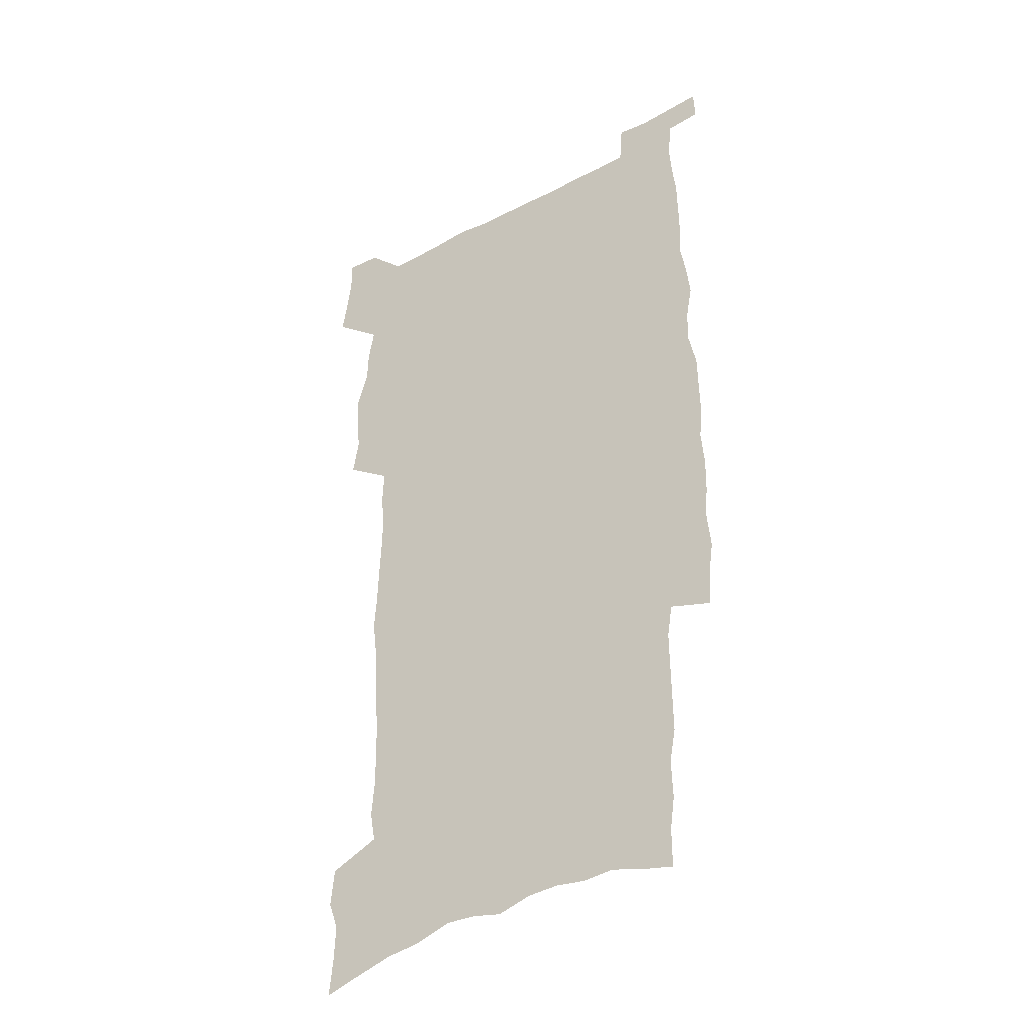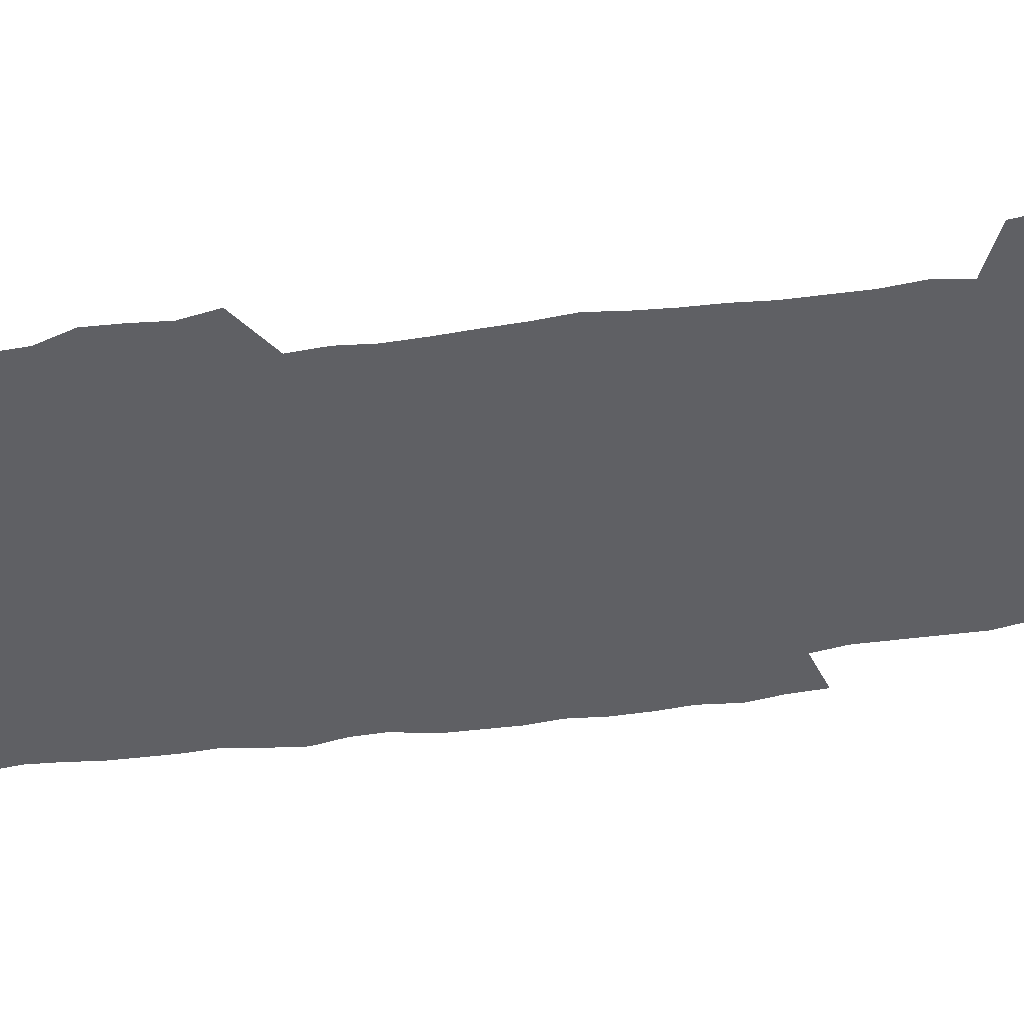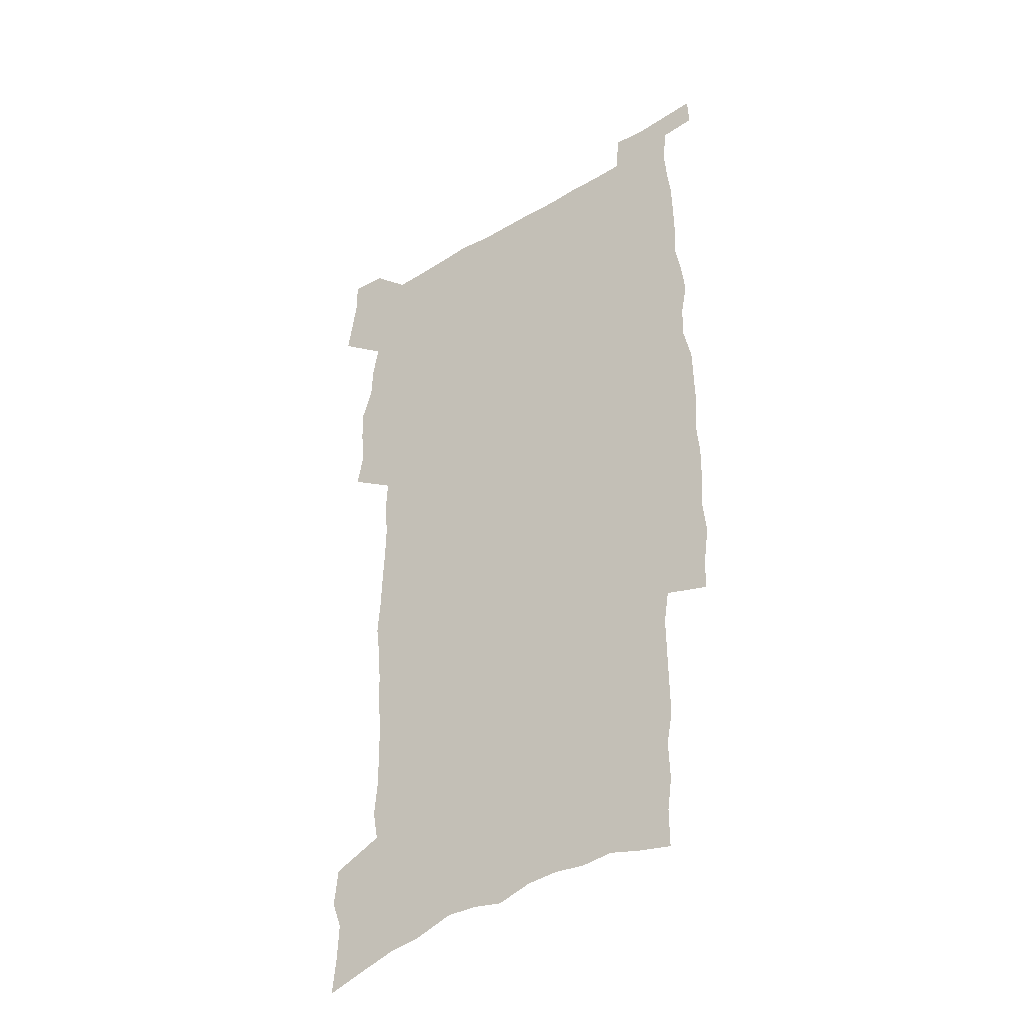
<metadata>
{"format":"obj","ext":"obj","renderer":"f3d","projection":"perspective","resolution":1024,"background":"white","views":[{"elev":-36.9,"azim":34.7,"up":"+Y"},{"elev":-43.9,"azim":-80.6,"up":"+Z"},{"elev":-39.7,"azim":36.8,"up":"+Y"}]}
</metadata>
<code>
v 442.5 556.1 0
v 444.8 570.7 0
v 447 585.1 0
v 446.9 600 0
v 460.8 148.7 0
v 462.5 165.4 0
v 463.1 180.9 0
v 458.6 193.1 0
v 460.3 209.5 0
v 456.6 446.6 0
v 459.5 462.4 0
v 458 477.6 0
v 457.3 492.7 0
v 462.5 508.5 0
v 463.1 523.3 0
v 465.8 538.2 0
v 464.1 553.7 0
v 464.6 568.5 0
v 464.5 583.5 0
v 463.3 599 0
v 477.8 153.9 0
v 480.4 171.6 0
v 482.7 188.4 0
v 478.8 200.6 0
v 482.5 219.3 0
v 480.1 232.9 0
v 481.5 249.4 0
v 481.3 264.6 0
v 481.1 279.9 0
v 479.8 294.5 0
v 479.3 309.7 0
v 478.1 324.6 0
v 476.2 339.4 0
v 477.4 355.5 0
v 477.9 371.3 0
v 478.7 387 0
v 479 402.4 0
v 477.5 417.3 0
v 478.3 432.8 0
v 476.6 447.8 0
v 478.5 463.2 0
v 476.3 478.2 0
v 479.6 493.4 0
v 480.7 508.1 0
v 479.9 522.8 0
v 483.2 537.3 0
v 481.7 552.6 0
v 481 567.6 0
v 481.3 582.2 0
v 494.3 158.7 0
v 496.1 176 0
v 495.6 190.3 0
v 496.6 206.4 0
v 499 224.1 0
v 496.7 237.5 0
v 499.6 254.9 0
v 499.1 269.6 0
v 499.7 285.2 0
v 499.4 300 0
v 497.9 314.3 0
v 496.9 329.1 0
v 496.7 344.3 0
v 496.1 359.1 0
v 497.3 374.9 0
v 497.5 389.9 0
v 496.8 404.5 0
v 496.8 419.4 0
v 496.4 434.2 0
v 495.4 449 0
v 496.5 464.1 0
v 497.3 478.9 0
v 496.9 493.4 0
v 498.5 507.9 0
v 498.4 522.4 0
v 499 536.7 0
v 499.9 550.7 0
v 497.7 566.6 0
v 496.3 582.5 0
v 508.8 160.5 0
v 510.6 178.1 0
v 510.3 192.9 0
v 515.8 214.8 0
v 515.8 229.3 0
v 515.6 243.8 0
v 515 258 0
v 515.1 273.2 0
v 516.1 289 0
v 514.2 302.5 0
v 513.5 317 0
v 513.7 332.3 0
v 511.9 346.4 0
v 512.5 361.5 0
v 514.5 377.7 0
v 514 391.8 0
v 513.5 406.1 0
v 512.7 420.6 0
v 513.4 435.5 0
v 513.7 450.2 0
v 513.6 464.7 0
v 514.2 479.1 0
v 513.9 493.5 0
v 513.8 507.9 0
v 514.2 522.1 0
v 514.3 536.3 0
v 514.6 550.5 0
v 513.5 565.6 0
v 511.2 583.1 0
v 525.7 165.9 0
v 526 181.6 0
v 528.3 200.4 0
v 530.1 217.7 0
v 529.6 231.1 0
v 531.6 248 0
v 529.8 260.7 0
v 530.1 275.8 0
v 530 290.5 0
v 529.4 304.9 0
v 528.1 318.8 0
v 529.4 335.2 0
v 529.4 349.7 0
v 528.2 363.6 0
v 528.5 378.3 0
v 529.1 393.1 0
v 528.8 407.2 0
v 529 421.6 0
v 527.7 435.9 0
v 528.9 450.9 0
v 529.2 465.2 0
v 529.3 479.4 0
v 529.6 493.5 0
v 529.4 507.7 0
v 529.3 521.8 0
v 530.3 535.6 0
v 529.4 550.4 0
v 528.2 566 0
v 525.8 584.3 0
v 539.4 165.4 0
v 541.5 185.9 0
v 542.3 202 0
v 543 217.5 0
v 544.2 234.3 0
v 544.4 248.8 0
v 543.9 262.2 0
v 544.4 276.9 0
v 544.4 292.2 0
v 543.8 306.7 0
v 543.4 321.2 0
v 543.4 335.9 0
v 543.5 350.9 0
v 543.3 365.1 0
v 543.2 379.4 0
v 543.1 393.5 0
v 542.4 407.2 0
v 544.1 423 0
v 543.3 436.9 0
v 543.8 451.4 0
v 543.8 465.5 0
v 542.9 479.7 0
v 544.1 493.9 0
v 544 507.8 0
v 544.8 521.6 0
v 544.1 536.5 0
v 543.9 550.6 0
v 543.2 565.7 0
v 542.1 582 0
v 553.3 162.6 0
v 555.1 184.9 0
v 555.7 201.4 0
v 556.6 218.5 0
v 557.4 234.9 0
v 557.5 249.1 0
v 558.2 264 0
v 557.8 276.9 0
v 558.2 294.3 0
v 557.7 307.7 0
v 557.4 322 0
v 557.4 336.7 0
v 557.3 351.3 0
v 557.3 365.8 0
v 557.3 380.1 0
v 557.4 394.2 0
v 557.8 409 0
v 558 423.2 0
v 557.9 437.4 0
v 558.3 451.8 0
v 558.5 465.9 0
v 558.1 479.9 0
v 558.7 494 0
v 558.4 507.9 0
v 558.6 521.7 0
v 558.5 536 0
v 558.3 550.5 0
v 558 565.1 0
v 556.9 581.9 0
v 568.3 166.9 0
v 569.3 186.8 0
v 569.9 203.8 0
v 570.4 220.8 0
v 570.6 234.7 0
v 571 250.7 0
v 571.1 264.1 0
v 571 277.3 0
v 571.3 294.6 0
v 571.6 308.6 0
v 571.4 322.7 0
v 571.5 337.7 0
v 571.3 352 0
v 571.2 366.5 0
v 570.9 379.9 0
v 572 395.6 0
v 572 409.5 0
v 572.1 423.4 0
v 572.1 437.6 0
v 572.2 451.6 0
v 572.5 466.3 0
v 572.5 480.1 0
v 572.6 494 0
v 572.6 508 0
v 572.4 522.2 0
v 572.8 535.7 0
v 572.4 551.2 0
v 572.3 565.4 0
v 571.6 581.7 0
v 582.4 167.7 0
v 582.8 186.8 0
v 583.7 201.5 0
v 583.8 218.9 0
v 584 234.9 0
v 584.5 249 0
v 584.3 263.8 0
v 584.6 277.3 0
v 585.6 292.1 0
v 585.3 308.6 0
v 585.3 322.7 0
v 585.2 337.7 0
v 585.3 352.4 0
v 585.1 367.1 0
v 585.5 381.7 0
v 585.6 395.7 0
v 585.7 410.1 0
v 586.2 423.6 0
v 586.2 437.8 0
v 586.2 451.8 0
v 586.3 466.1 0
v 586.6 480.1 0
v 586.6 494.2 0
v 586.6 508.1 0
v 586.6 522 0
v 586.7 536.4 0
v 587 550.3 0
v 586.8 565.2 0
v 586.5 580.9 0
v 596.5 166 0
v 596.6 183.7 0
v 597.6 200.3 0
v 597.2 219.1 0
v 597.8 233.2 0
v 598.2 247.9 0
v 598.3 262.7 0
v 598.2 278.6 0
v 599.5 291.4 0
v 599 308.2 0
v 599.1 322.5 0
v 599.4 336.6 0
v 599.1 352.8 0
v 599.1 367.3 0
v 599.3 381.5 0
v 599.6 395.6 0
v 600.1 409.6 0
v 600.1 423.9 0
v 600.2 437.8 0
v 600.3 451.8 0
v 600.6 465.5 0
v 600.8 480.2 0
v 600.7 494.3 0
v 600.6 508.3 0
v 600.8 522.4 0
v 600.9 536.4 0
v 601.2 550.9 0
v 601.2 565.2 0
v 601 581.5 0
v 610.3 167.2 0
v 609.8 186.5 0
v 611.8 198.8 0
v 611.3 216.1 0
v 611.7 231.3 0
v 612.5 245.8 0
v 612.8 260.7 0
v 612.6 276.5 0
v 613.1 291 0
v 612.5 308 0
v 613.3 321.8 0
v 613.2 336.9 0
v 613.7 351.3 0
v 613.4 366.2 0
v 613.7 380.5 0
v 613.9 394.9 0
v 614.2 409.2 0
v 614.6 423.4 0
v 614.4 437.6 0
v 615 451.8 0
v 614.4 467.2 0
v 615.3 480.8 0
v 614.9 494.6 0
v 615 508.6 0
v 615.1 522.6 0
v 614.3 536 0
v 615.5 551.4 0
v 615.3 565 0
v 615.5 580.9 0
v 625 163.2 0
v 624.3 181.8 0
v 626 195.9 0
v 625.8 212.9 0
v 626 228.7 0
v 627.1 243.3 0
v 627.2 258.9 0
v 627.1 274.8 0
v 627.5 289.9 0
v 626.6 306 0
v 628.2 319.9 0
v 628.3 334.9 0
v 628.2 350 0
v 628.6 364.5 0
v 628.2 379.5 0
v 629 393.7 0
v 629.7 408 0
v 630.2 422.5 0
v 629.7 437.3 0
v 629.5 451.9 0
v 628.3 466.6 0
v 630.2 480.7 0
v 629.9 494.7 0
v 631.1 509.2 0
v 630.3 523.2 0
v 629.5 537.3 0
v 630 551.7 0
v 629.7 565.8 0
v 630 581 0
v 631.5 599.4 0
v 639.3 160.2 0
v 639.2 177.2 0
v 641.3 191.4 0
v 640.8 209.1 0
v 643.5 223 0
v 643.3 239.1 0
v 643.1 255.1 0
v 643 271.2 0
v 645.3 285.4 0
v 644.1 301.9 0
v 644.6 317 0
v 643.6 332.8 0
v 645.1 347.2 0
v 644.5 362.4 0
v 645.8 376.9 0
v 646.2 391.6 0
v 647.2 406.2 0
v 646.1 421.5 0
v 646.3 436.3 0
v 645.5 451.4 0
v 645.5 466.2 0
v 644.1 480.7 0
v 644.8 494.7 0
v 646.5 509.5 0
v 645.3 523.8 0
v 643.9 537.7 0
v 645.6 552.4 0
v 644.1 566.5 0
v 644.7 581.4 0
v 646 597.7 0
v 664.7 279.8 0
v 665.5 295.4 0
v 667.7 310.2 0
v 666 326.9 0
v 667.1 342 0
v 667.4 357.4 0
v 665.9 373.4 0
v 667.3 388.2 0
v 667 403.5 0
v 666.7 418.8 0
v 663.1 435.6 0
v 663.5 450.2 0
v 666.3 464.9 0
v 664.6 480 0
v 661.9 495.1 0
v 662.8 509.8 0
v 662.5 524.4 0
v 662.2 538.9 0
v 660.5 553.4 0
v 659.5 567.7 0
v 661.2 584 0
v 661.1 598.7 0
v 676.7 585.3 0
v 676 599.6 0
f 16 17 1
f 1 17 2
f 17 18 2
f 2 18 3
f 18 19 3
f 3 19 4
f 19 20 4
f 5 21 6
f 21 22 6
f 6 22 7
f 22 23 7
f 7 23 8
f 23 24 8
f 8 24 9
f 24 25 9
f 39 40 10
f 10 40 11
f 40 41 11
f 11 41 12
f 41 42 12
f 12 42 13
f 42 43 13
f 13 43 14
f 43 44 14
f 14 44 15
f 44 45 15
f 15 45 16
f 45 46 16
f 16 46 17
f 46 47 17
f 17 47 18
f 47 48 18
f 18 48 19
f 48 49 19
f 19 49 20
f 21 50 22
f 50 51 22
f 22 51 23
f 51 52 23
f 23 52 24
f 52 53 24
f 24 53 25
f 53 54 25
f 25 54 26
f 54 55 26
f 26 55 27
f 55 56 27
f 27 56 28
f 56 57 28
f 28 57 29
f 57 58 29
f 29 58 30
f 58 59 30
f 30 59 31
f 59 60 31
f 31 60 32
f 60 61 32
f 32 61 33
f 61 62 33
f 33 62 34
f 62 63 34
f 34 63 35
f 63 64 35
f 35 64 36
f 64 65 36
f 36 65 37
f 65 66 37
f 37 66 38
f 66 67 38
f 38 67 39
f 67 68 39
f 39 68 40
f 68 69 40
f 40 69 41
f 69 70 41
f 41 70 42
f 70 71 42
f 42 71 43
f 71 72 43
f 43 72 44
f 72 73 44
f 44 73 45
f 73 74 45
f 45 74 46
f 74 75 46
f 46 75 47
f 75 76 47
f 47 76 48
f 76 77 48
f 48 77 49
f 77 78 49
f 50 79 51
f 79 80 51
f 51 80 52
f 80 81 52
f 52 81 53
f 81 82 53
f 53 82 54
f 82 83 54
f 54 83 55
f 83 84 55
f 55 84 56
f 84 85 56
f 56 85 57
f 85 86 57
f 57 86 58
f 86 87 58
f 58 87 59
f 87 88 59
f 59 88 60
f 88 89 60
f 60 89 61
f 89 90 61
f 61 90 62
f 90 91 62
f 62 91 63
f 91 92 63
f 63 92 64
f 92 93 64
f 64 93 65
f 93 94 65
f 65 94 66
f 94 95 66
f 66 95 67
f 95 96 67
f 67 96 68
f 96 97 68
f 68 97 69
f 97 98 69
f 69 98 70
f 98 99 70
f 70 99 71
f 99 100 71
f 71 100 72
f 100 101 72
f 72 101 73
f 101 102 73
f 73 102 74
f 102 103 74
f 74 103 75
f 103 104 75
f 75 104 76
f 104 105 76
f 76 105 77
f 105 106 77
f 77 106 78
f 106 107 78
f 79 108 80
f 108 109 80
f 80 109 81
f 109 110 81
f 81 110 82
f 110 111 82
f 82 111 83
f 111 112 83
f 83 112 84
f 112 113 84
f 84 113 85
f 113 114 85
f 85 114 86
f 114 115 86
f 86 115 87
f 115 116 87
f 87 116 88
f 116 117 88
f 88 117 89
f 117 118 89
f 89 118 90
f 118 119 90
f 90 119 91
f 119 120 91
f 91 120 92
f 120 121 92
f 92 121 93
f 121 122 93
f 93 122 94
f 122 123 94
f 94 123 95
f 123 124 95
f 95 124 96
f 124 125 96
f 96 125 97
f 125 126 97
f 97 126 98
f 126 127 98
f 98 127 99
f 127 128 99
f 99 128 100
f 128 129 100
f 100 129 101
f 129 130 101
f 101 130 102
f 130 131 102
f 102 131 103
f 131 132 103
f 103 132 104
f 132 133 104
f 104 133 105
f 133 134 105
f 105 134 106
f 134 135 106
f 106 135 107
f 135 136 107
f 108 137 109
f 137 138 109
f 109 138 110
f 138 139 110
f 110 139 111
f 139 140 111
f 111 140 112
f 140 141 112
f 112 141 113
f 141 142 113
f 113 142 114
f 142 143 114
f 114 143 115
f 143 144 115
f 115 144 116
f 144 145 116
f 116 145 117
f 145 146 117
f 117 146 118
f 146 147 118
f 118 147 119
f 147 148 119
f 119 148 120
f 148 149 120
f 120 149 121
f 149 150 121
f 121 150 122
f 150 151 122
f 122 151 123
f 151 152 123
f 123 152 124
f 152 153 124
f 124 153 125
f 153 154 125
f 125 154 126
f 154 155 126
f 126 155 127
f 155 156 127
f 127 156 128
f 156 157 128
f 128 157 129
f 157 158 129
f 129 158 130
f 158 159 130
f 130 159 131
f 159 160 131
f 131 160 132
f 160 161 132
f 132 161 133
f 161 162 133
f 133 162 134
f 162 163 134
f 134 163 135
f 163 164 135
f 135 164 136
f 164 165 136
f 137 166 138
f 166 167 138
f 138 167 139
f 167 168 139
f 139 168 140
f 168 169 140
f 140 169 141
f 169 170 141
f 141 170 142
f 170 171 142
f 142 171 143
f 171 172 143
f 143 172 144
f 172 173 144
f 144 173 145
f 173 174 145
f 145 174 146
f 174 175 146
f 146 175 147
f 175 176 147
f 147 176 148
f 176 177 148
f 148 177 149
f 177 178 149
f 149 178 150
f 178 179 150
f 150 179 151
f 179 180 151
f 151 180 152
f 180 181 152
f 152 181 153
f 181 182 153
f 153 182 154
f 182 183 154
f 154 183 155
f 183 184 155
f 155 184 156
f 184 185 156
f 156 185 157
f 185 186 157
f 157 186 158
f 186 187 158
f 158 187 159
f 187 188 159
f 159 188 160
f 188 189 160
f 160 189 161
f 189 190 161
f 161 190 162
f 190 191 162
f 162 191 163
f 191 192 163
f 163 192 164
f 192 193 164
f 164 193 165
f 193 194 165
f 166 195 167
f 195 196 167
f 167 196 168
f 196 197 168
f 168 197 169
f 197 198 169
f 169 198 170
f 198 199 170
f 170 199 171
f 199 200 171
f 171 200 172
f 200 201 172
f 172 201 173
f 201 202 173
f 173 202 174
f 202 203 174
f 174 203 175
f 203 204 175
f 175 204 176
f 204 205 176
f 176 205 177
f 205 206 177
f 177 206 178
f 206 207 178
f 178 207 179
f 207 208 179
f 179 208 180
f 208 209 180
f 180 209 181
f 209 210 181
f 181 210 182
f 210 211 182
f 182 211 183
f 211 212 183
f 183 212 184
f 212 213 184
f 184 213 185
f 213 214 185
f 185 214 186
f 214 215 186
f 186 215 187
f 215 216 187
f 187 216 188
f 216 217 188
f 188 217 189
f 217 218 189
f 189 218 190
f 218 219 190
f 190 219 191
f 219 220 191
f 191 220 192
f 220 221 192
f 192 221 193
f 221 222 193
f 193 222 194
f 222 223 194
f 195 224 196
f 224 225 196
f 196 225 197
f 225 226 197
f 197 226 198
f 226 227 198
f 198 227 199
f 227 228 199
f 199 228 200
f 228 229 200
f 200 229 201
f 229 230 201
f 201 230 202
f 230 231 202
f 202 231 203
f 231 232 203
f 203 232 204
f 232 233 204
f 204 233 205
f 233 234 205
f 205 234 206
f 234 235 206
f 206 235 207
f 235 236 207
f 207 236 208
f 236 237 208
f 208 237 209
f 237 238 209
f 209 238 210
f 238 239 210
f 210 239 211
f 239 240 211
f 211 240 212
f 240 241 212
f 212 241 213
f 241 242 213
f 213 242 214
f 242 243 214
f 214 243 215
f 243 244 215
f 215 244 216
f 244 245 216
f 216 245 217
f 245 246 217
f 217 246 218
f 246 247 218
f 218 247 219
f 247 248 219
f 219 248 220
f 248 249 220
f 220 249 221
f 249 250 221
f 221 250 222
f 250 251 222
f 222 251 223
f 251 252 223
f 224 253 225
f 253 254 225
f 225 254 226
f 254 255 226
f 226 255 227
f 255 256 227
f 227 256 228
f 256 257 228
f 228 257 229
f 257 258 229
f 229 258 230
f 258 259 230
f 230 259 231
f 259 260 231
f 231 260 232
f 260 261 232
f 232 261 233
f 261 262 233
f 233 262 234
f 262 263 234
f 234 263 235
f 263 264 235
f 235 264 236
f 264 265 236
f 236 265 237
f 265 266 237
f 237 266 238
f 266 267 238
f 238 267 239
f 267 268 239
f 239 268 240
f 268 269 240
f 240 269 241
f 269 270 241
f 241 270 242
f 270 271 242
f 242 271 243
f 271 272 243
f 243 272 244
f 272 273 244
f 244 273 245
f 273 274 245
f 245 274 246
f 274 275 246
f 246 275 247
f 275 276 247
f 247 276 248
f 276 277 248
f 248 277 249
f 277 278 249
f 249 278 250
f 278 279 250
f 250 279 251
f 279 280 251
f 251 280 252
f 280 281 252
f 253 282 254
f 282 283 254
f 254 283 255
f 283 284 255
f 255 284 256
f 284 285 256
f 256 285 257
f 285 286 257
f 257 286 258
f 286 287 258
f 258 287 259
f 287 288 259
f 259 288 260
f 288 289 260
f 260 289 261
f 289 290 261
f 261 290 262
f 290 291 262
f 262 291 263
f 291 292 263
f 263 292 264
f 292 293 264
f 264 293 265
f 293 294 265
f 265 294 266
f 294 295 266
f 266 295 267
f 295 296 267
f 267 296 268
f 296 297 268
f 268 297 269
f 297 298 269
f 269 298 270
f 298 299 270
f 270 299 271
f 299 300 271
f 271 300 272
f 300 301 272
f 272 301 273
f 301 302 273
f 273 302 274
f 302 303 274
f 274 303 275
f 303 304 275
f 275 304 276
f 304 305 276
f 276 305 277
f 305 306 277
f 277 306 278
f 306 307 278
f 278 307 279
f 307 308 279
f 279 308 280
f 308 309 280
f 280 309 281
f 309 310 281
f 282 311 283
f 311 312 283
f 283 312 284
f 312 313 284
f 284 313 285
f 313 314 285
f 285 314 286
f 314 315 286
f 286 315 287
f 315 316 287
f 287 316 288
f 316 317 288
f 288 317 289
f 317 318 289
f 289 318 290
f 318 319 290
f 290 319 291
f 319 320 291
f 291 320 292
f 320 321 292
f 292 321 293
f 321 322 293
f 293 322 294
f 322 323 294
f 294 323 295
f 323 324 295
f 295 324 296
f 324 325 296
f 296 325 297
f 325 326 297
f 297 326 298
f 326 327 298
f 298 327 299
f 327 328 299
f 299 328 300
f 328 329 300
f 300 329 301
f 329 330 301
f 301 330 302
f 330 331 302
f 302 331 303
f 331 332 303
f 303 332 304
f 332 333 304
f 304 333 305
f 333 334 305
f 305 334 306
f 334 335 306
f 306 335 307
f 335 336 307
f 307 336 308
f 336 337 308
f 308 337 309
f 337 338 309
f 309 338 310
f 338 339 310
f 311 341 312
f 341 342 312
f 312 342 313
f 342 343 313
f 313 343 314
f 343 344 314
f 314 344 315
f 344 345 315
f 315 345 316
f 345 346 316
f 316 346 317
f 346 347 317
f 317 347 318
f 347 348 318
f 318 348 319
f 348 349 319
f 319 349 320
f 349 350 320
f 320 350 321
f 350 351 321
f 321 351 322
f 351 352 322
f 322 352 323
f 352 353 323
f 323 353 324
f 353 354 324
f 324 354 325
f 354 355 325
f 325 355 326
f 355 356 326
f 326 356 327
f 356 357 327
f 327 357 328
f 357 358 328
f 328 358 329
f 358 359 329
f 329 359 330
f 359 360 330
f 330 360 331
f 360 361 331
f 331 361 332
f 361 362 332
f 332 362 333
f 362 363 333
f 333 363 334
f 363 364 334
f 334 364 335
f 364 365 335
f 335 365 336
f 365 366 336
f 336 366 337
f 366 367 337
f 337 367 338
f 367 368 338
f 338 368 339
f 368 369 339
f 339 369 340
f 369 370 340
f 349 371 350
f 371 372 350
f 350 372 351
f 372 373 351
f 351 373 352
f 373 374 352
f 352 374 353
f 374 375 353
f 353 375 354
f 375 376 354
f 354 376 355
f 376 377 355
f 355 377 356
f 377 378 356
f 356 378 357
f 378 379 357
f 357 379 358
f 379 380 358
f 358 380 359
f 380 381 359
f 359 381 360
f 381 382 360
f 360 382 361
f 382 383 361
f 361 383 362
f 383 384 362
f 362 384 363
f 384 385 363
f 363 385 364
f 385 386 364
f 364 386 365
f 386 387 365
f 365 387 366
f 387 388 366
f 366 388 367
f 388 389 367
f 367 389 368
f 389 390 368
f 368 390 369
f 390 391 369
f 369 391 370
f 391 392 370
f 391 393 392
f 393 394 392

</code>
